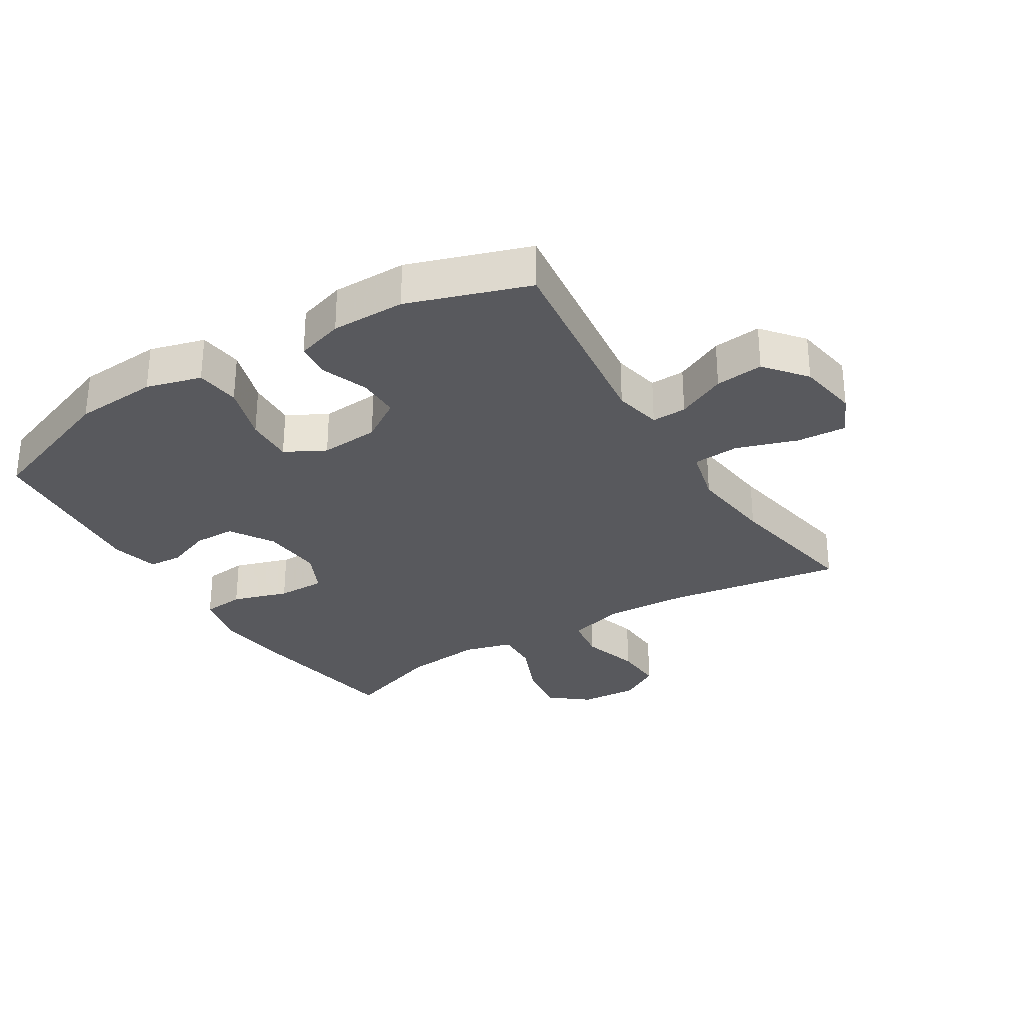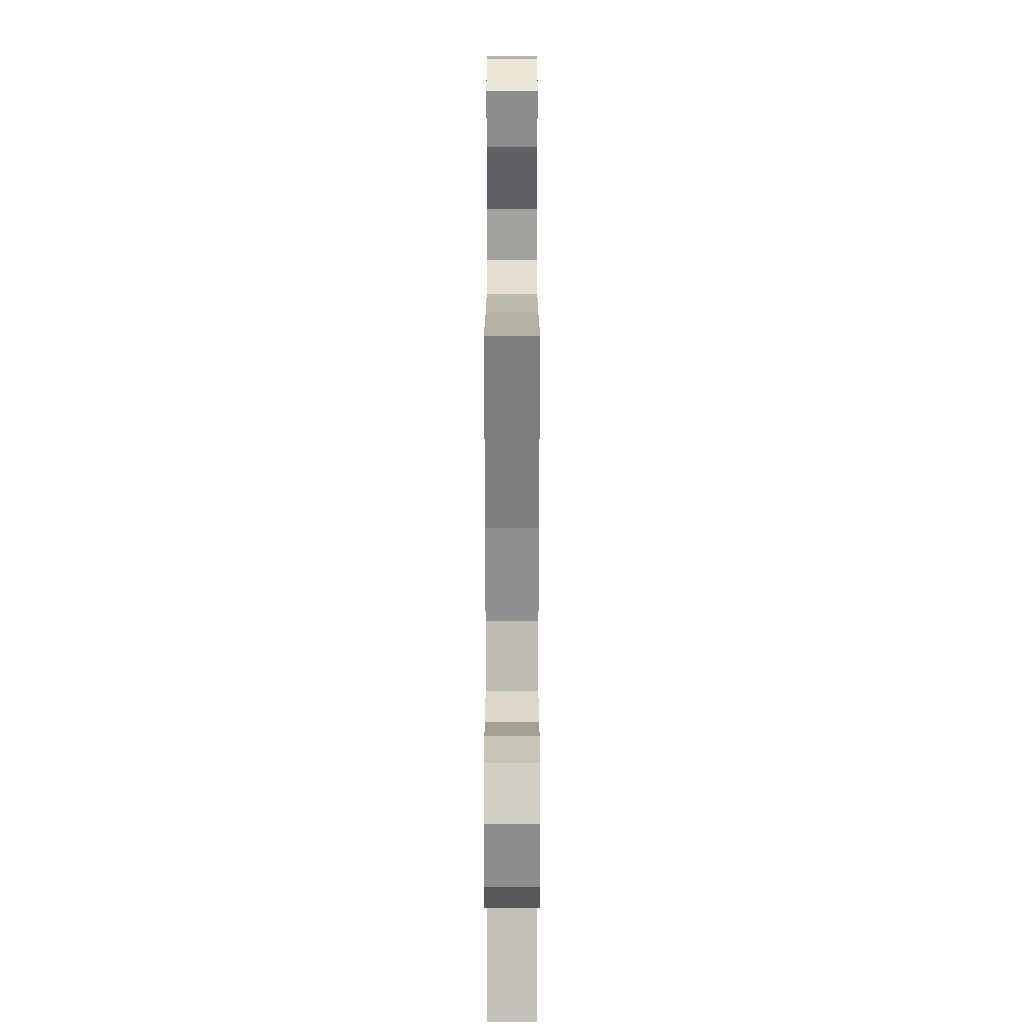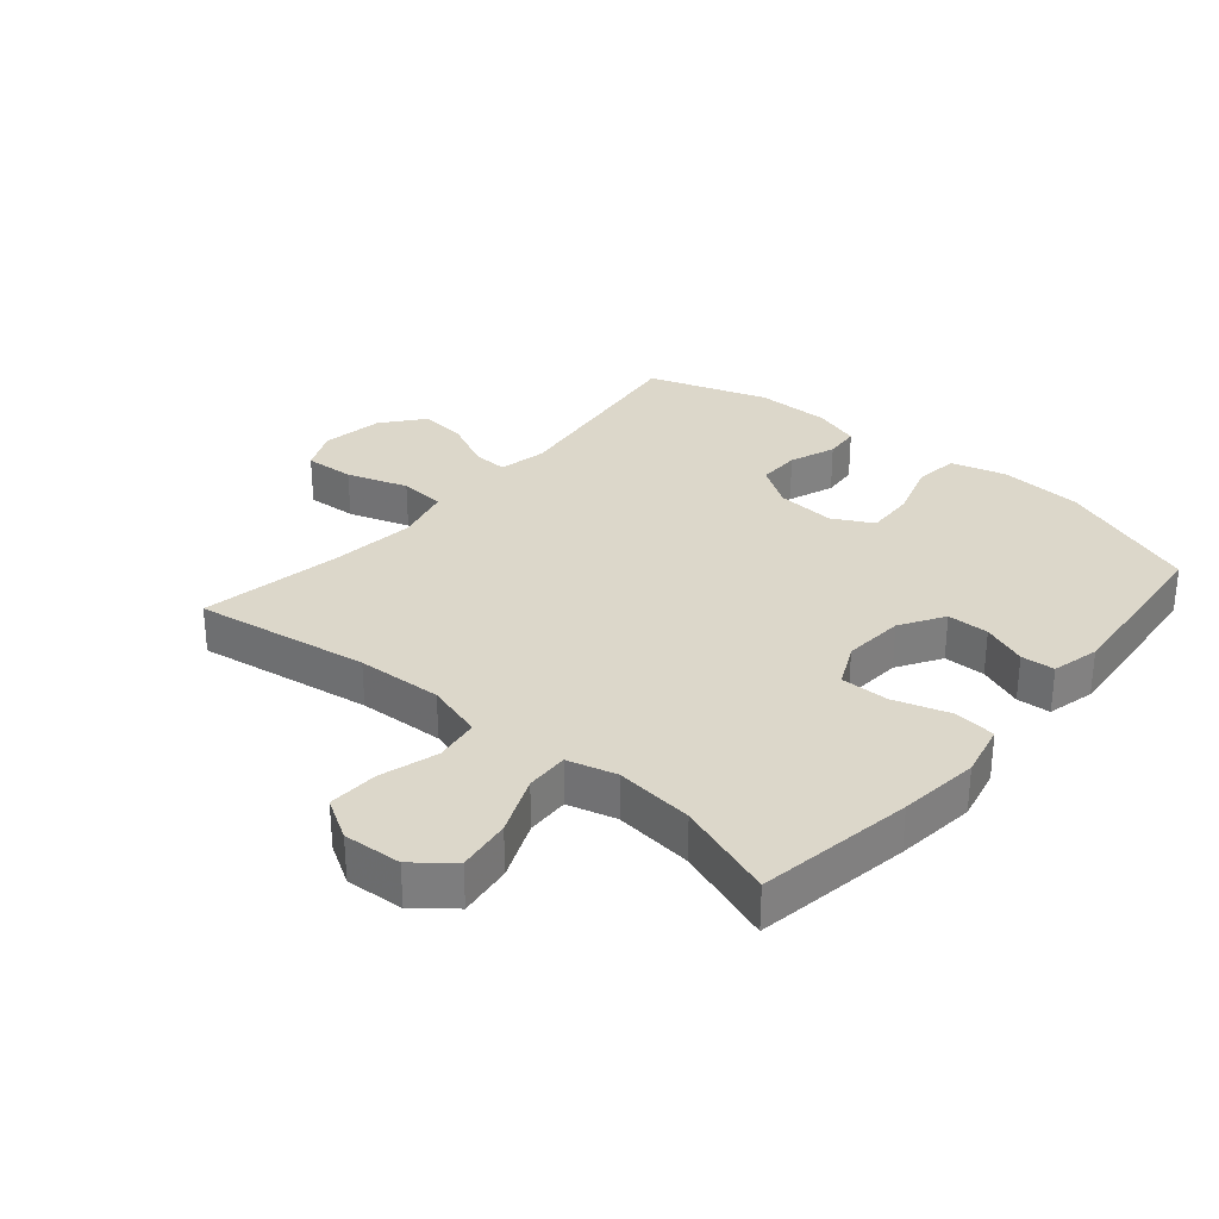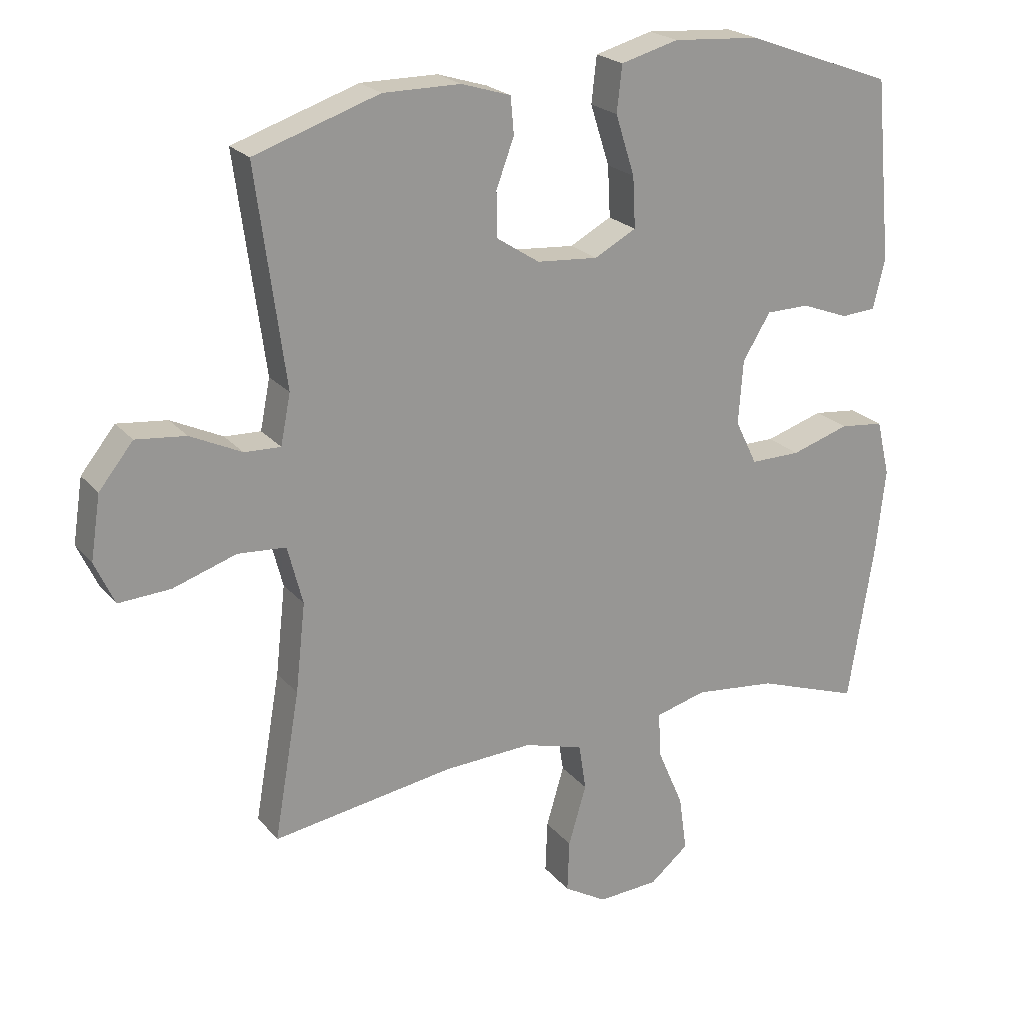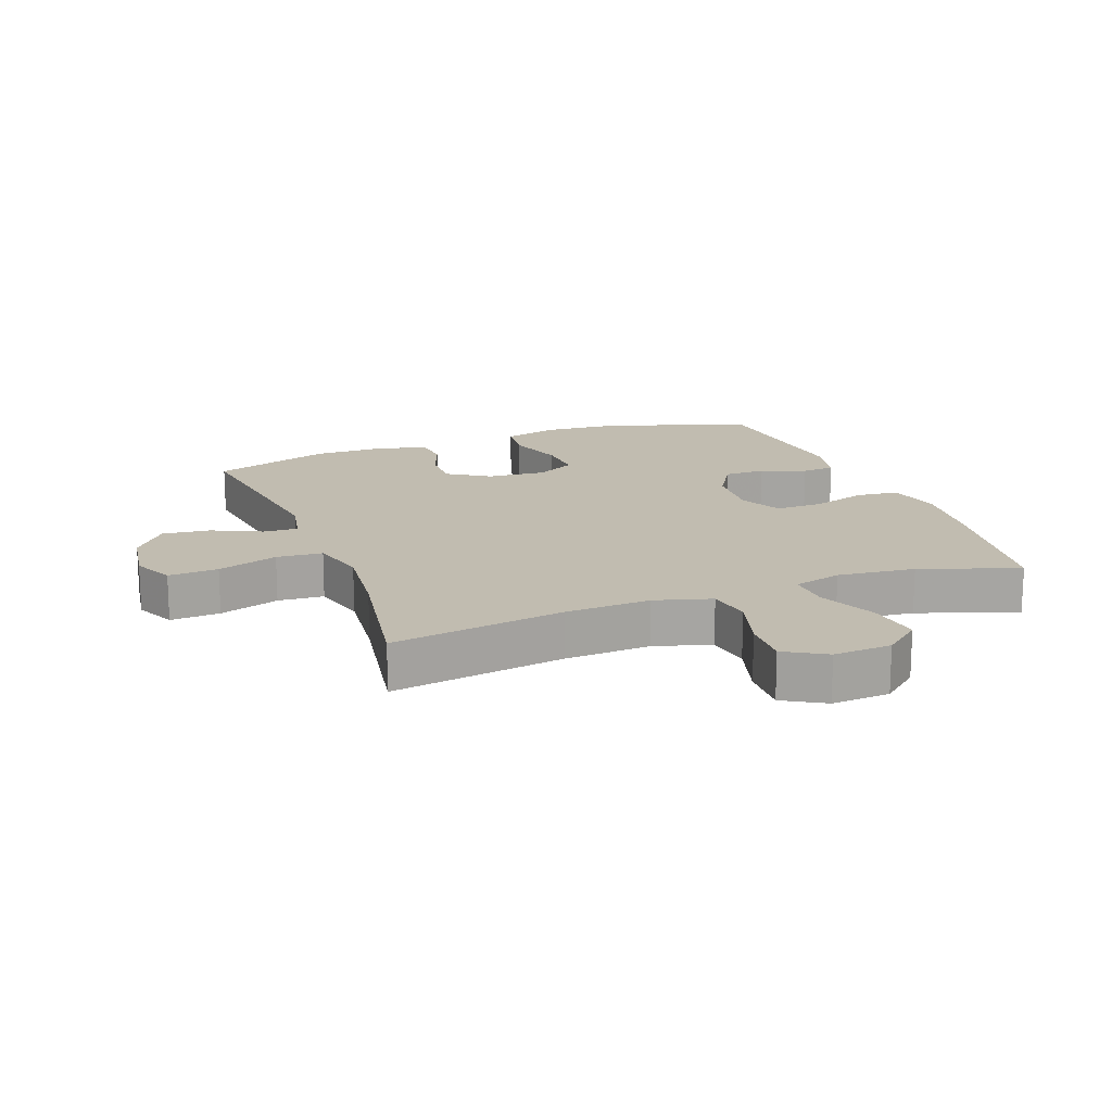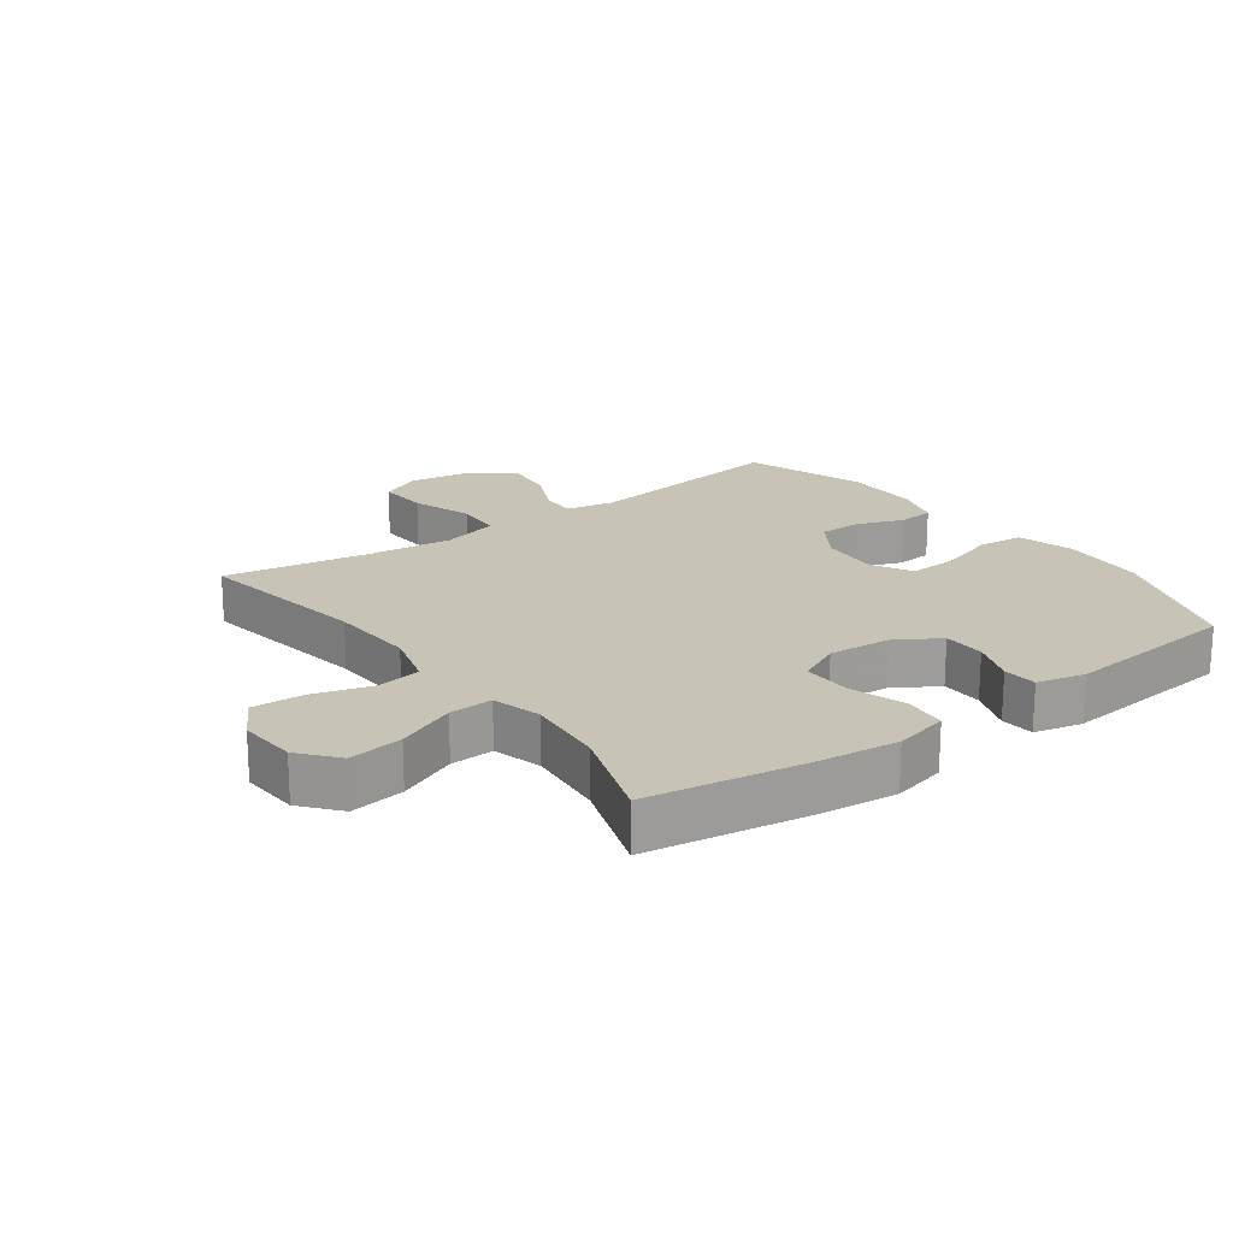
<metadata>
{"format":"obj","ext":"obj","renderer":"f3d","projection":"perspective","resolution":1024,"background":"white","views":[{"elev":-30.0,"azim":31.9,"up":"+Y"},{"elev":-68.2,"azim":90.0,"up":"+Z"},{"elev":30.7,"azim":-139.5,"up":"+Y"},{"elev":21.9,"azim":151.6,"up":"+Z"},{"elev":16.6,"azim":159.4,"up":"+Y"},{"elev":19.7,"azim":-126.3,"up":"+Y"}]}
</metadata>
<code>
v 0.5 0.07 -0.5
v 0.224 0.07 -0.456
v 0.089 0.07 -0.449
v -0.001 0.07 -0.475
v -0.012 0.07 -0.546
v 0.015 0.07 -0.638
v 0.018 0.07 -0.717
v -0.047 0.07 -0.755
v -0.139 0.07 -0.749
v -0.198 0.07 -0.7
v -0.186 0.07 -0.615
v -0.146 0.07 -0.522
v -0.143 0.07 -0.454
v -0.22 0.07 -0.433
v -0.344 0.07 -0.446
v -0.5 0.07 -0.5
v -0.539 0.07 -0.254
v -0.553 0.07 -0.127
v -0.533 0.07 -0.042
v -0.466 0.07 -0.035
v -0.378 0.07 -0.063
v -0.302 0.07 -0.064
v -0.269 0.07 0.004
v -0.276 0.07 0.101
v -0.318 0.07 0.17
v -0.384 0.07 0.171
v -0.455 0.07 0.144
v -0.508 0.07 0.148
v -0.526 0.07 0.223
v -0.5 0.07 0.5
v -0.276 0.07 0.582
v -0.144 0.07 0.591
v -0.057 0.07 0.567
v -0.049 0.07 0.497
v -0.078 0.07 0.406
v -0.082 0.07 0.329
v -0.019 0.07 0.295
v 0.074 0.07 0.302
v 0.14 0.07 0.345
v 0.14 0.07 0.412
v 0.113 0.07 0.485
v 0.118 0.07 0.541
v 0.193 0.07 0.564
v 0.31 0.07 0.564
v 0.5 0.07 0.5
v 0.456 0.07 0.173
v 0.471 0.07 0.097
v 0.526 0.07 0.099
v 0.604 0.07 0.136
v 0.68 0.07 0.144
v 0.732 0.07 0.079
v 0.747 0.07 -0.018
v 0.717 0.07 -0.083
v 0.638 0.07 -0.078
v 0.542 0.07 -0.046
v 0.469 0.07 -0.051
v 0.446 0.07 -0.14
v 0.461 0.07 -0.275
v 0.5 0 -0.5
v 0.224 0 -0.456
v 0.089 0 -0.449
v -0.001 0 -0.475
v -0.012 0 -0.546
v 0.015 0 -0.638
v 0.018 0 -0.717
v -0.047 0 -0.755
v -0.139 0 -0.749
v -0.198 0 -0.7
v -0.186 0 -0.615
v -0.146 0 -0.522
v -0.143 0 -0.454
v -0.22 0 -0.433
v -0.344 0 -0.446
v -0.5 0 -0.5
v -0.539 0 -0.254
v -0.553 0 -0.127
v -0.533 0 -0.042
v -0.466 0 -0.035
v -0.378 0 -0.063
v -0.302 0 -0.064
v -0.269 0 0.004
v -0.276 0 0.101
v -0.318 0 0.17
v -0.384 0 0.171
v -0.455 0 0.144
v -0.508 0 0.148
v -0.526 0 0.223
v -0.5 0 0.5
v -0.276 0 0.582
v -0.144 0 0.591
v -0.057 0 0.567
v -0.049 0 0.497
v -0.078 0 0.406
v -0.082 0 0.329
v -0.019 0 0.295
v 0.074 0 0.302
v 0.14 0 0.345
v 0.14 0 0.412
v 0.113 0 0.485
v 0.118 0 0.541
v 0.193 0 0.564
v 0.31 0 0.564
v 0.5 0 0.5
v 0.456 0 0.173
v 0.471 0 0.097
v 0.526 0 0.099
v 0.604 0 0.136
v 0.68 0 0.144
v 0.732 0 0.079
v 0.747 0 -0.018
v 0.717 0 -0.083
v 0.638 0 -0.078
v 0.542 0 -0.046
v 0.469 0 -0.051
v 0.446 0 -0.14
v 0.461 0 -0.275
f 53 54 55
f 52 53 55
f 51 52 55
f 50 51 55
f 49 50 55
f 48 49 55
f 47 48 55 56
f 46 47 56 57
f 44 45 46
f 43 44 46
f 42 43 46
f 41 42 46
f 40 41 46
f 39 40 46 57
f 33 34 35
f 32 33 35
f 31 32 35
f 30 31 35
f 29 30 35
f 28 29 35
f 27 28 35
f 26 27 35
f 25 26 35 36
f 24 25 36 37
f 19 20 21
f 18 19 21
f 17 18 21
f 16 17 21
f 15 16 21
f 14 15 21 22
f 13 14 22 23
f 10 11 12
f 9 10 12
f 8 9 12
f 7 8 12
f 6 7 12
f 5 6 12
f 4 5 12 13
f 24 37 38
f 23 24 38
f 13 23 38
f 4 13 38
f 3 4 38
f 39 57 58
f 38 39 58
f 3 38 58
f 2 3 58
f 1 2 58
f 113 112 111
f 113 111 110
f 113 110 109
f 113 109 108
f 113 108 107
f 113 107 106
f 114 113 106 105
f 115 114 105 104
f 104 103 102
f 104 102 101
f 104 101 100
f 104 100 99
f 104 99 98
f 115 104 98 97
f 93 92 91
f 93 91 90
f 93 90 89
f 93 89 88
f 93 88 87
f 93 87 86
f 93 86 85
f 93 85 84
f 94 93 84 83
f 95 94 83 82
f 79 78 77
f 79 77 76
f 79 76 75
f 79 75 74
f 79 74 73
f 80 79 73 72
f 81 80 72 71
f 70 69 68
f 70 68 67
f 70 67 66
f 70 66 65
f 70 65 64
f 70 64 63
f 71 70 63 62
f 96 95 82
f 96 82 81
f 96 81 71
f 96 71 62
f 96 62 61
f 116 115 97
f 116 97 96
f 116 96 61
f 116 61 60
f 116 60 59
f 1 59 60 2
f 2 60 61 3
f 3 61 62 4
f 4 62 63 5
f 5 63 64 6
f 6 64 65 7
f 7 65 66 8
f 8 66 67 9
f 9 67 68 10
f 10 68 69 11
f 11 69 70 12
f 12 70 71 13
f 13 71 72 14
f 14 72 73 15
f 15 73 74 16
f 16 74 75 17
f 17 75 76 18
f 18 76 77 19
f 19 77 78 20
f 20 78 79 21
f 21 79 80 22
f 22 80 81 23
f 23 81 82 24
f 24 82 83 25
f 25 83 84 26
f 26 84 85 27
f 27 85 86 28
f 28 86 87 29
f 29 87 88 30
f 30 88 89 31
f 31 89 90 32
f 32 90 91 33
f 33 91 92 34
f 34 92 93 35
f 35 93 94 36
f 36 94 95 37
f 37 95 96 38
f 38 96 97 39
f 39 97 98 40
f 40 98 99 41
f 41 99 100 42
f 42 100 101 43
f 43 101 102 44
f 44 102 103 45
f 45 103 104 46
f 46 104 105 47
f 47 105 106 48
f 48 106 107 49
f 49 107 108 50
f 50 108 109 51
f 51 109 110 52
f 52 110 111 53
f 53 111 112 54
f 54 112 113 55
f 55 113 114 56
f 56 114 115 57
f 57 115 116 58
f 58 116 59 1

</code>
